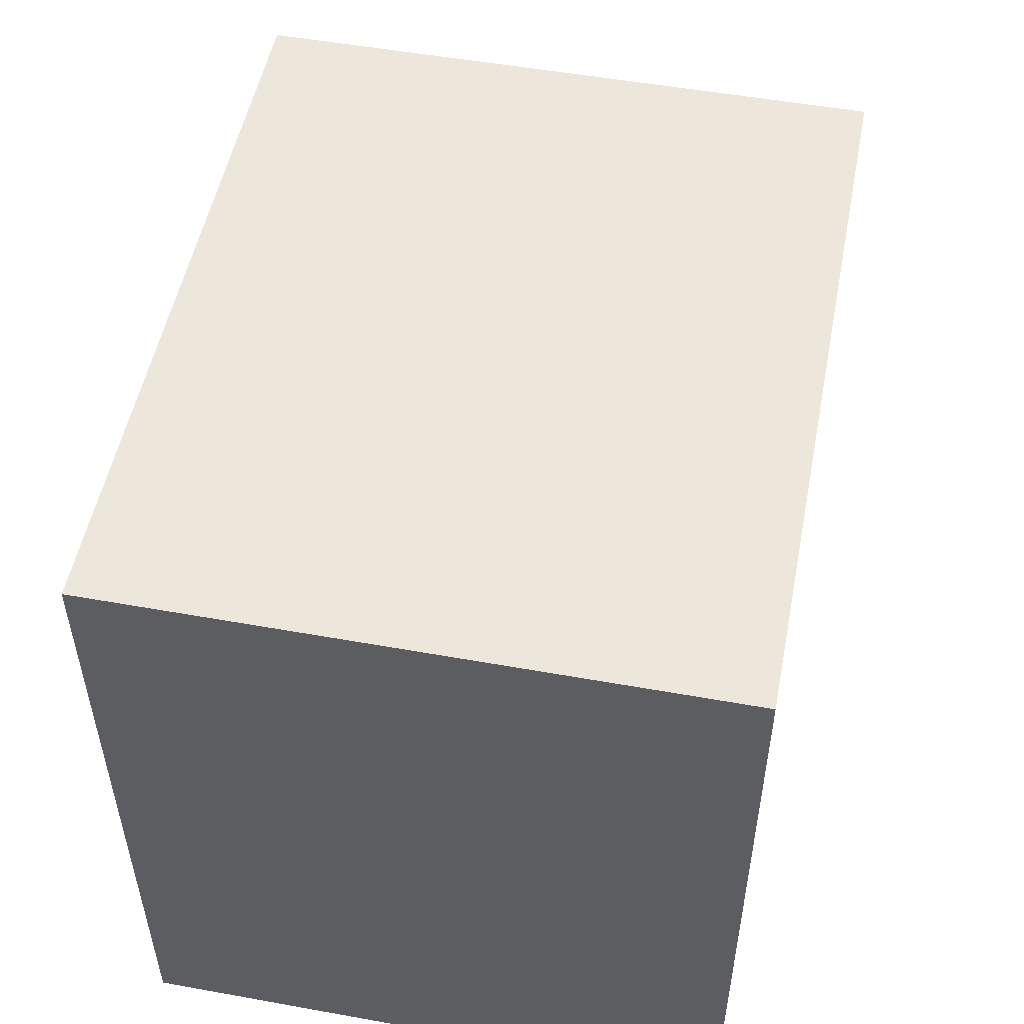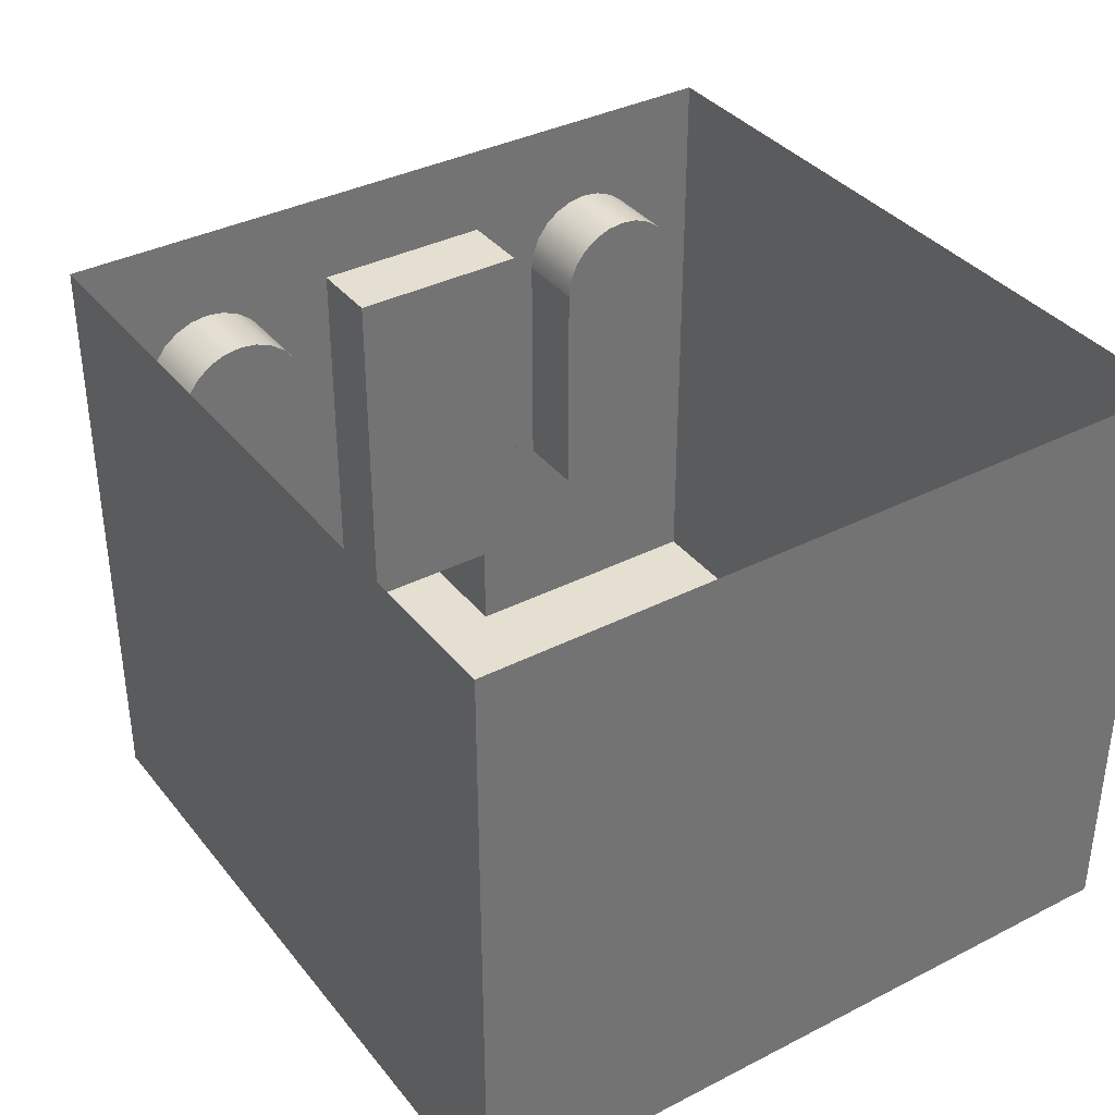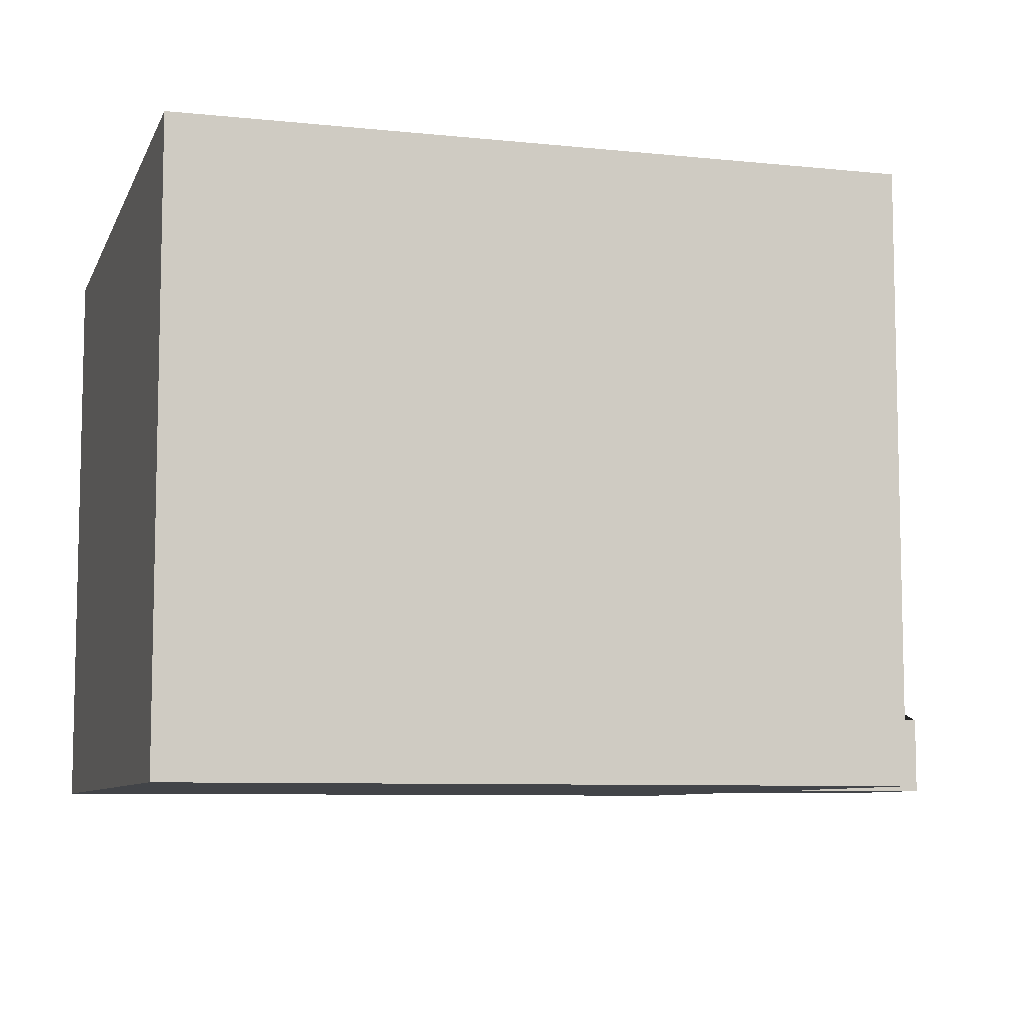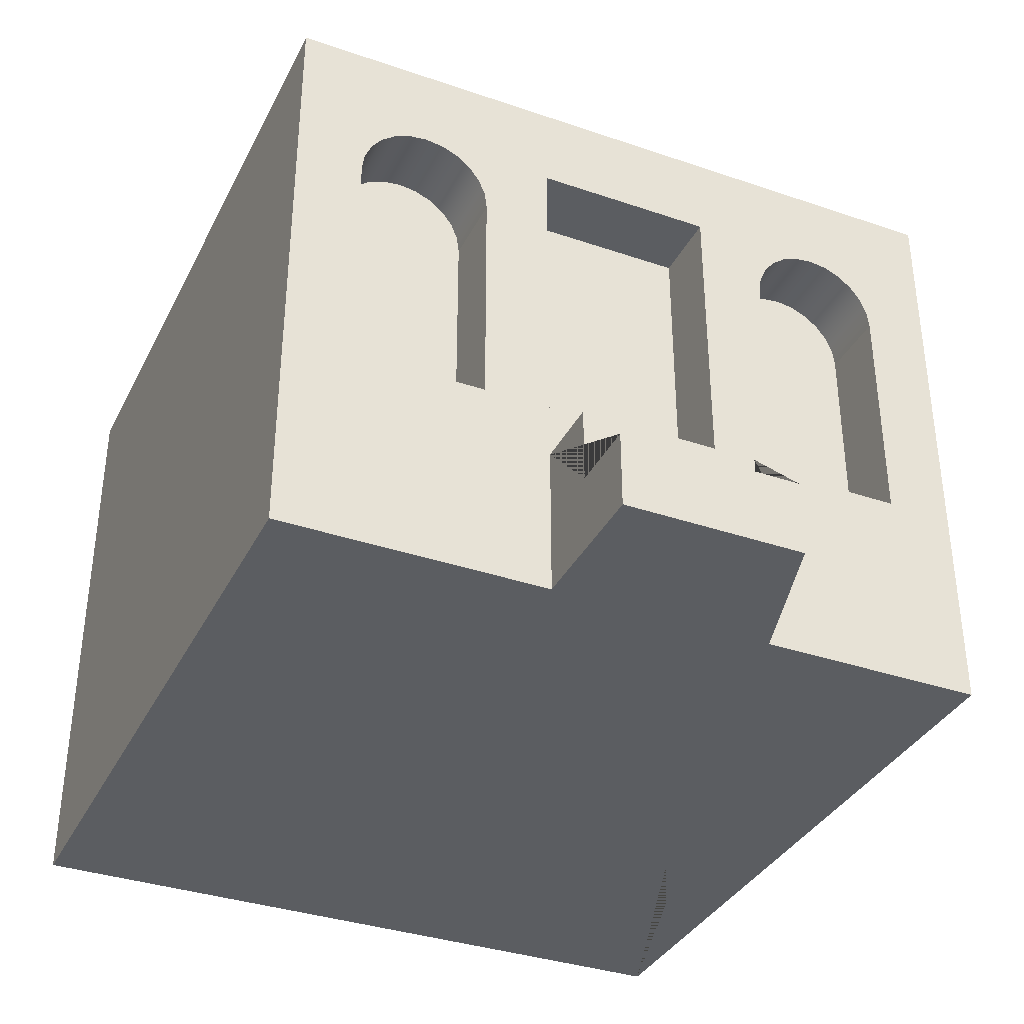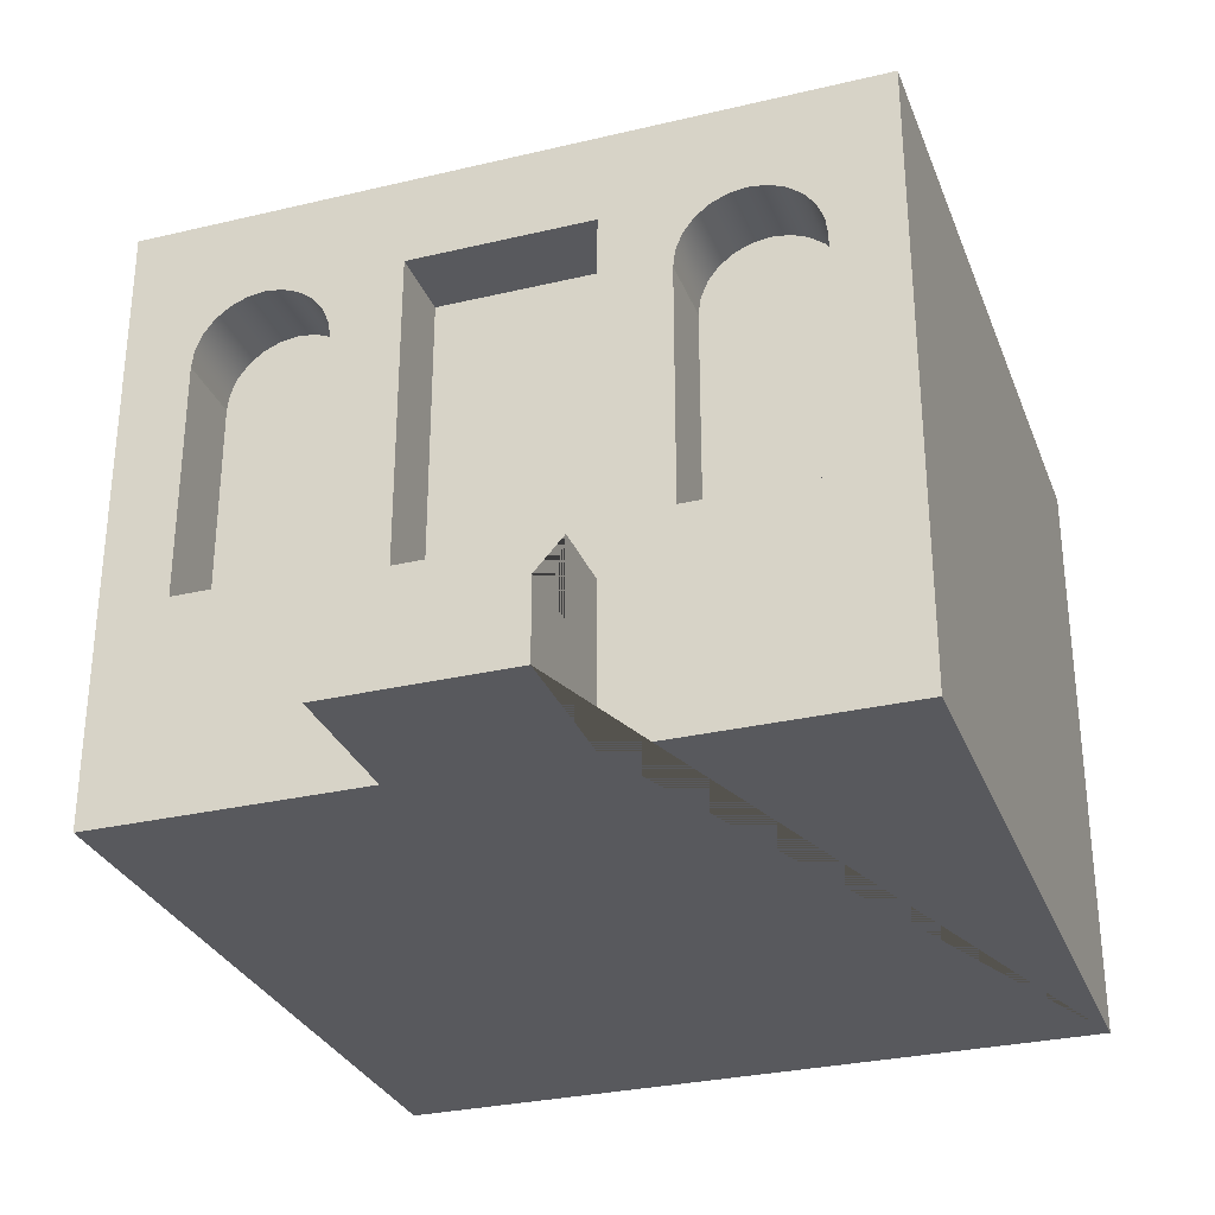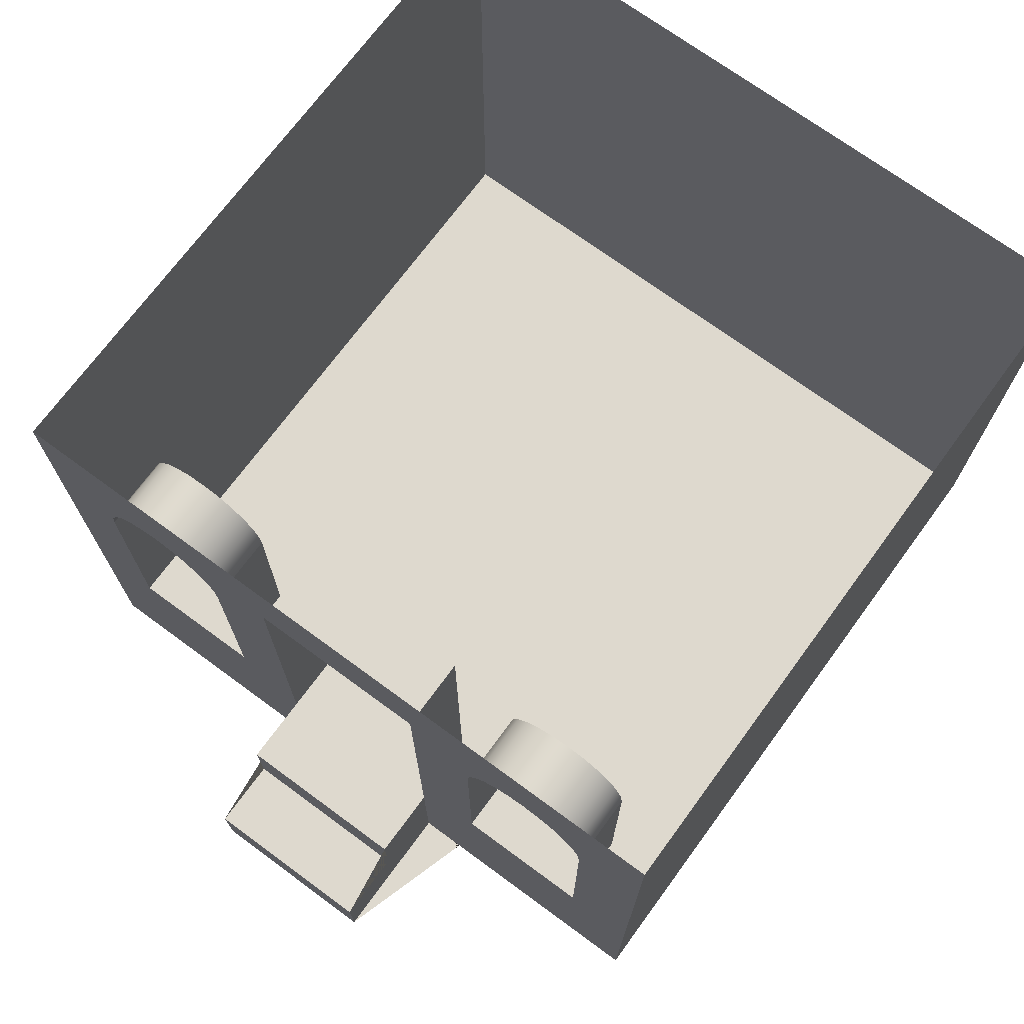
<metadata>
{"format":"obj","ext":"obj","renderer":"f3d","projection":"perspective","resolution":1024,"background":"white","views":[{"elev":52.2,"azim":101.0,"up":"+Z"},{"elev":36.6,"azim":56.5,"up":"+Y"},{"elev":-7.9,"azim":163.8,"up":"+Y"},{"elev":-35.7,"azim":-114.2,"up":"+Y"},{"elev":-30.1,"azim":-71.0,"up":"+Y"},{"elev":71.6,"azim":-53.7,"up":"+Y"}]}
</metadata>
<code>
o modularBuildings_025
v 0 0.2125 -1
v 0 0.8375 -1
v 1 0.8375 -1
v 1 0.2125 -1
v 0 0.2906 -0.9062
v 0 0.2906 -0.7188
v 0 0.2125 -0.625
v 0 0.6188 -0.7188
v 0 0.643 -0.7219
v 0 0.7125 -0.625
v 0 0.6656 -0.7313
v 0 0.685 -0.7462
v 0 0.6999 -0.7656
v 0 0.7125 -0.375
v 0 0.6999 -0.2344
v 0 0.7093 -0.2118
v 0 0.7125 -0.1875
v 0 0.7093 -0.1632
v 0 0.8375 0
v 0 0.6999 -0.1406
v 0 0.685 -0.1212
v 0 0.6656 -0.1063
v 0 0.643 -0.09694
v 0 0.2125 0
v 0 0.6188 -0.09375
v 0.1 0.643 -0.09694
v 0.1 0.6188 -0.09375
v 0.1 0.6656 -0.1063
v 0.1 0.685 -0.1212
v 0.1 0.6999 -0.1406
v 0.1 0.7093 -0.1632
v 0.1 0.7125 -0.1875
v 0.1 0.7093 -0.2118
v 0.1 0.6999 -0.2344
v 0 0.685 -0.2538
v 0.1 0.685 -0.2538
v 0 0.6656 -0.2687
v 0 0.643 -0.2781
v 0 0.6188 -0.2812
v 0 0.2906 -0.2812
v 0 0.2125 -0.375
v 0 0.2906 -0.09375
v 0.1 0.2906 -0.09375
v 0.1 0.2906 -0.2812
v 0.1 0.6656 -0.2687
v 0.1 0.643 -0.2781
v 0.1 0.6188 -0.2812
v 0 0 -0.375
v 0 0 0
v -0.1 0.2125 -0.375
v -0.1 0.1062 -0.375
v -0.2 0.1062 -0.375
v -0.2 0 -0.375
v -0.1 0.2125 -0.625
v -0.1 0.1062 -0.625
v 0 0 -0.625
v -0.2 0 -0.625
v -0.2 0.1062 -0.625
v 0 0 -1
v 1 0 0
v 1 0 -1
v 1 0.2125 0
v 1 0.8375 0
v 0.1 0.2125 -0.625
v 0.1 0.2125 -0.375
v 0.1 0.7125 -0.625
v 0.1 0.7125 -0.375
v 0 0.7093 -0.7882
v 0 0.7125 -0.8125
v 0 0.7093 -0.8368
v 0 0.6999 -0.8594
v 0 0.685 -0.8788
v 0 0.6656 -0.8937
v 0 0.643 -0.9031
v 0 0.6188 -0.9062
v 0.1 0.2906 -0.9062
v 0.1 0.6188 -0.9062
v 0.1 0.2906 -0.7188
v 0.1 0.6188 -0.7188
v 0.1 0.643 -0.7219
v 0.1 0.6656 -0.7313
v 0.1 0.685 -0.7462
v 0.1 0.6999 -0.7656
v 0.1 0.7093 -0.7882
v 0.1 0.7125 -0.8125
v 0.1 0.7093 -0.8368
v 0.1 0.6999 -0.8594
v 0.1 0.685 -0.8788
v 0.1 0.6656 -0.8937
v 0.1 0.643 -0.9031
f 1 2 3 4
f 1 5 2
f 1 6 5
f 7 6 1
f 6 7 8
f 7 9 8
f 10 9 7
f 10 11 9
f 10 12 11
f 10 13 12
f 10 2 13
f 14 2 10
f 15 2 14
f 16 2 15
f 17 2 16
f 18 2 17
f 18 19 2
f 20 19 18
f 21 19 20
f 22 19 21
f 23 19 22
f 19 23 24
f 24 23 25
f 25 23 26 27
f 23 22 28 26
f 22 21 29 28
f 21 20 30 29
f 20 18 31 30
f 18 17 32 31
f 17 16 33 32
f 16 15 34 33
f 15 35 36 34
f 15 14 35
f 35 14 37
f 37 14 38
f 38 14 39
f 39 14 40
f 41 40 14
f 41 42 40
f 24 42 41
f 42 24 25
f 42 25 27 43
f 40 42 43 44
f 39 40 44 47
f 38 39 47 46
f 37 38 46 45
f 35 37 45 36
f 4 3 63 62
f 62 63 19 24
f 10 7 64 66
f 14 10 66 67
f 41 14 67 65
f 13 2 68
f 68 2 69
f 69 2 70
f 70 2 71
f 71 2 72
f 72 2 73
f 73 2 74
f 74 2 75
f 75 2 5
f 75 5 76 77
f 5 6 78 76
f 6 8 79 78
f 8 9 80 79
f 9 11 81 80
f 11 12 82 81
f 12 13 83 82
f 13 68 84 83
f 68 69 85 84
f 69 70 86 85
f 70 71 87 86
f 71 72 88 87
f 72 73 89 88
f 73 74 90 89
f 74 75 77 90
f 44 43 27 26 28 29 30 31 32 33 34 36 45 46 47
f 67 66 64 65
f 76 78 79 80 81 82 83 84 85 86 87 88 89 90 77
f 24 41 48 49
f 50 51 52 53 48 41
f 54 55 51 50
f 7 56 57 58 55 54
f 59 56 7 1
f 60 49 48 53 57 56 59 61
f 60 62 24 49
f 61 4 62 60
f 59 1 4 61
f 53 52 58 57
f 51 55 58 52
f 64 7 54 50 41 65

</code>
